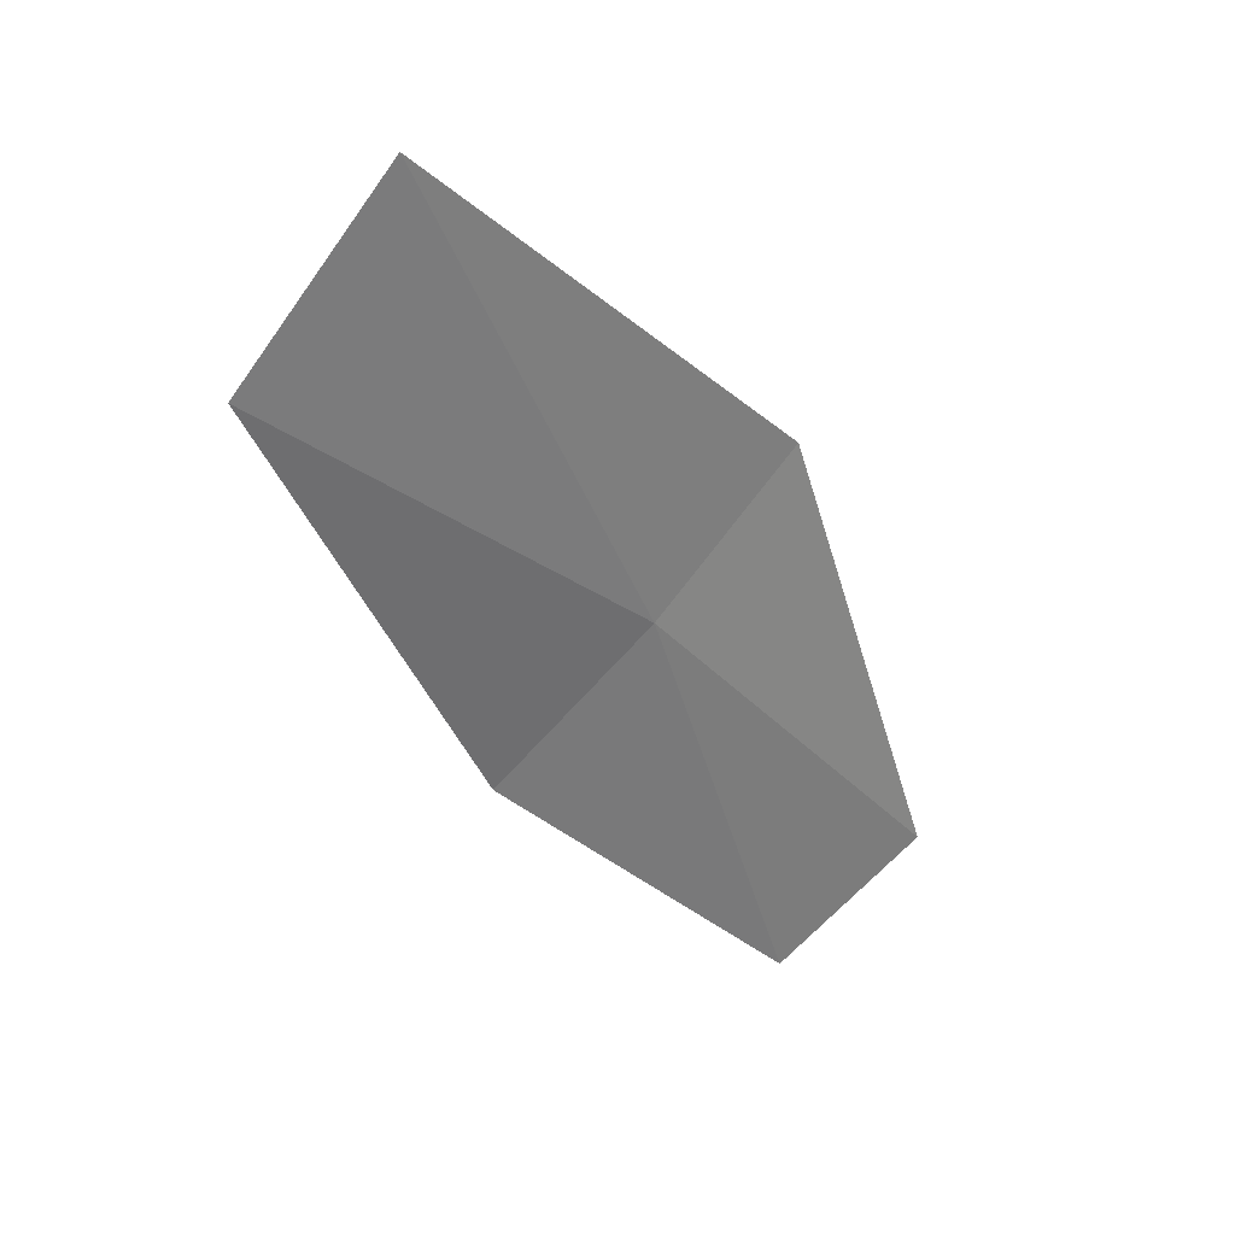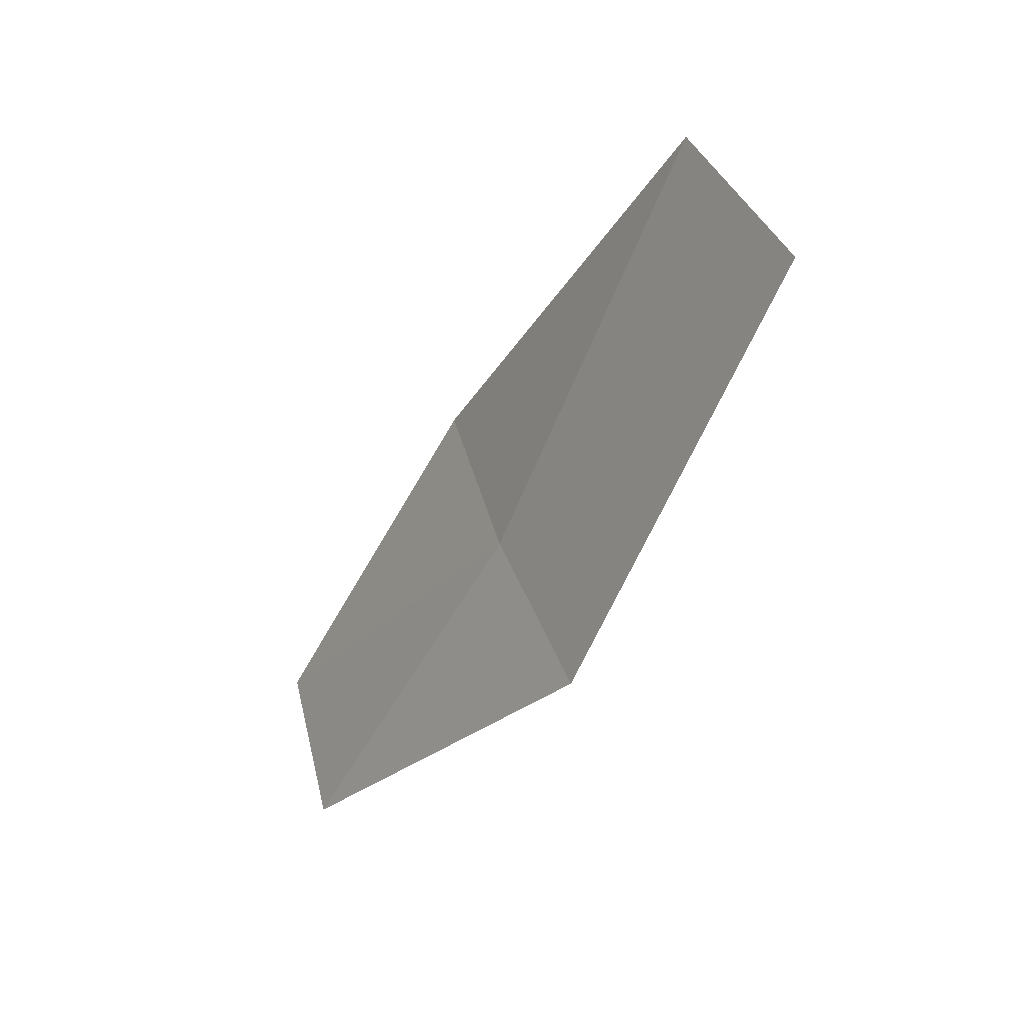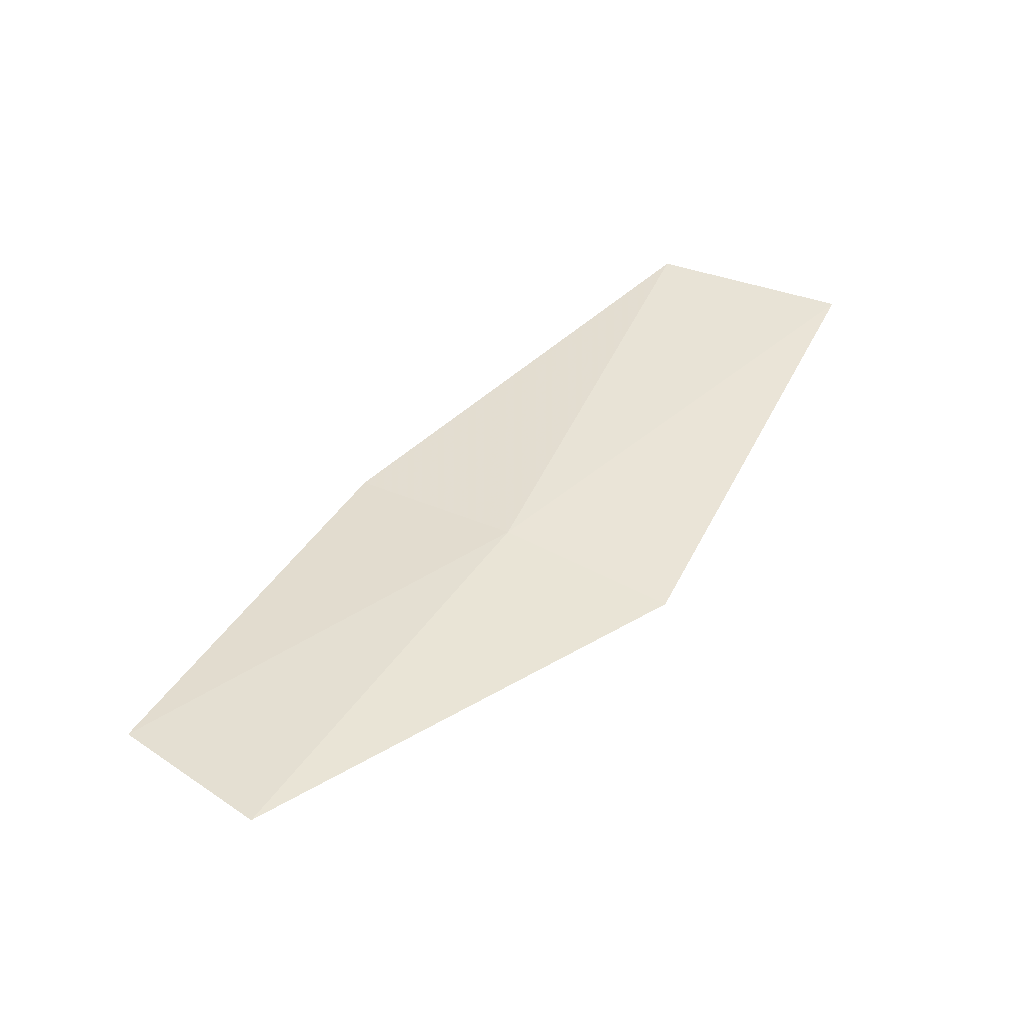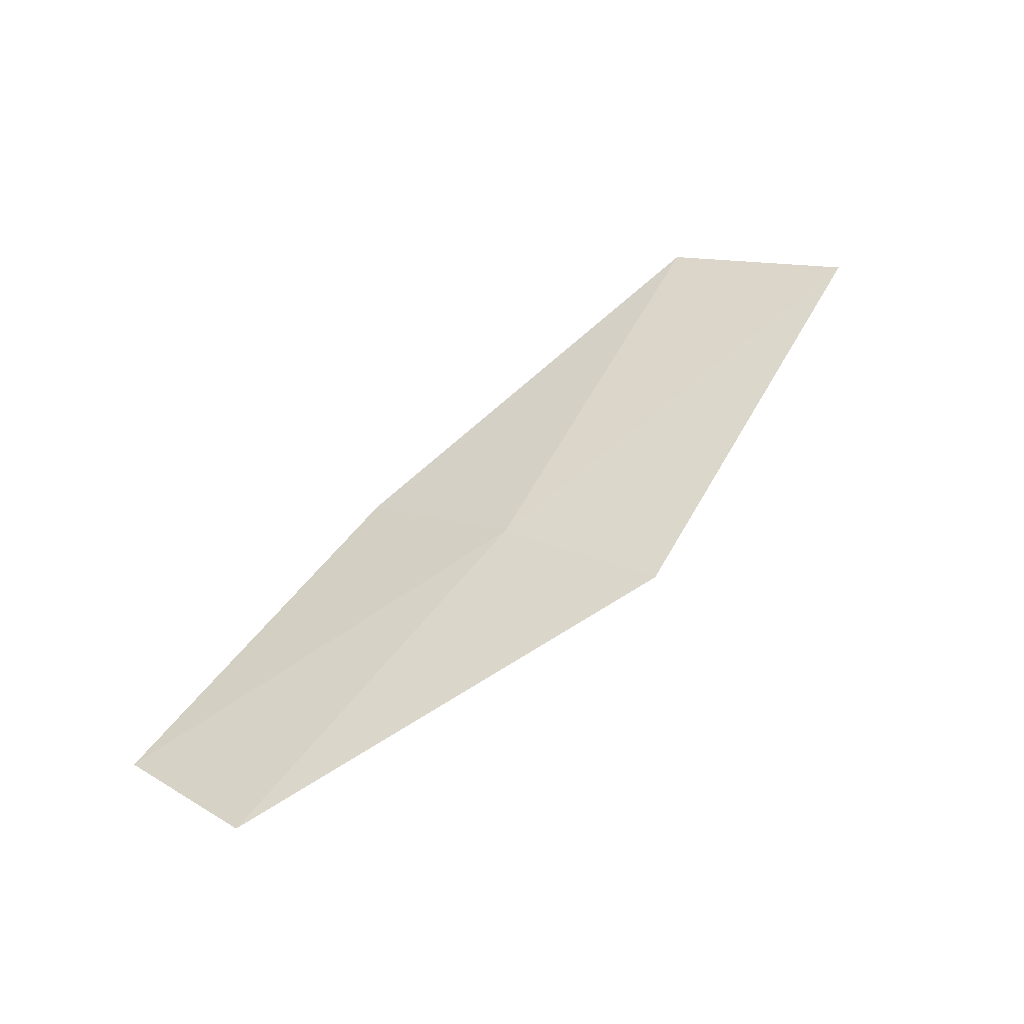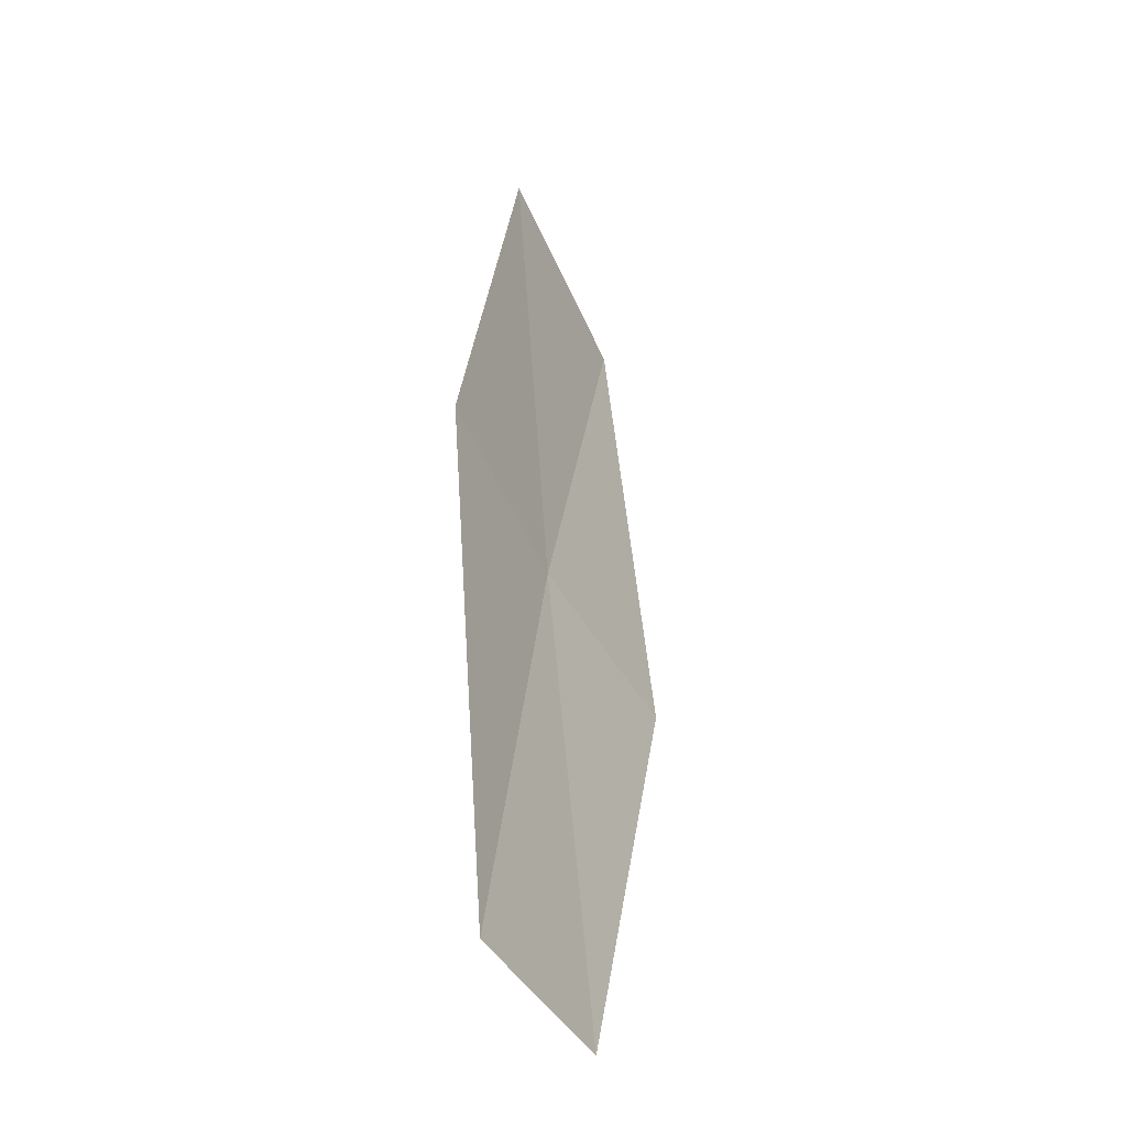
<metadata>
{"format":"obj","ext":"obj","renderer":"f3d","projection":"perspective","resolution":1024,"background":"white","views":[{"elev":9.2,"azim":-140.6,"up":"+Z"},{"elev":16.4,"azim":-52.4,"up":"+Y"},{"elev":-33.7,"azim":-106.4,"up":"+Y"},{"elev":-37.7,"azim":-93.5,"up":"+Y"},{"elev":2.5,"azim":4.1,"up":"+Z"}]}
</metadata>
<code>
v -4.406 6.911 26.07
v -4.366 6.732 25.82
v -4.42 6.656 25.9
v -4.454 6.84 26.17
v -4.445 7.154 26.33
v -4.343 6.978 25.98
v -4.389 7.214 26.21
f 1 3 2
f 1 5 4
f 1 6 7
f 1 2 6
f 1 4 3
f 1 7 5

</code>
